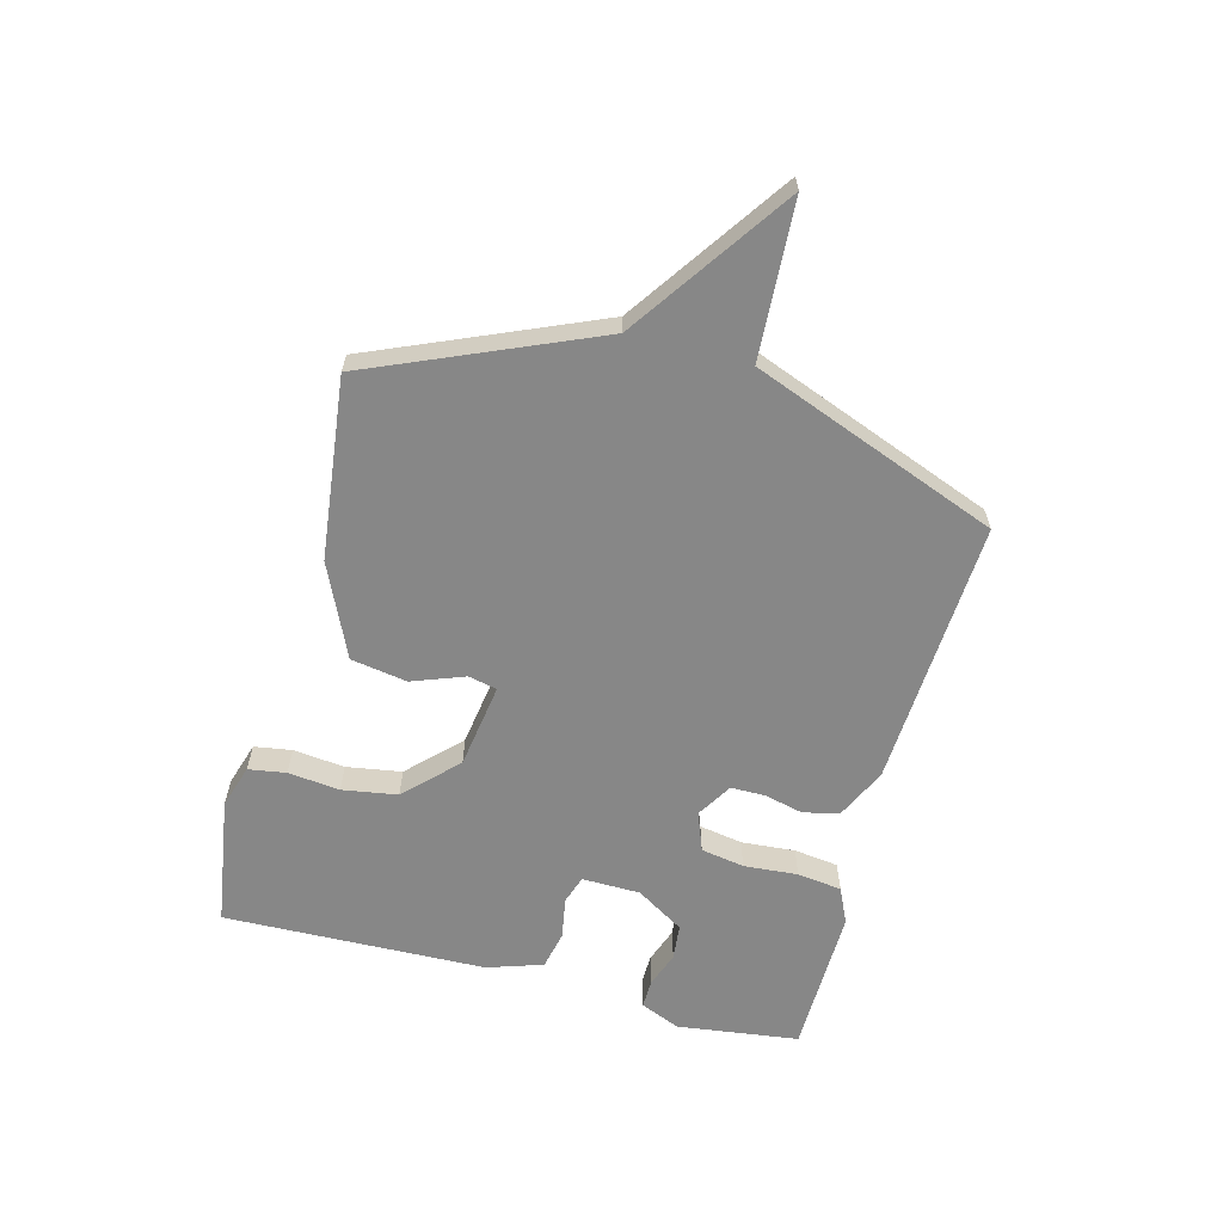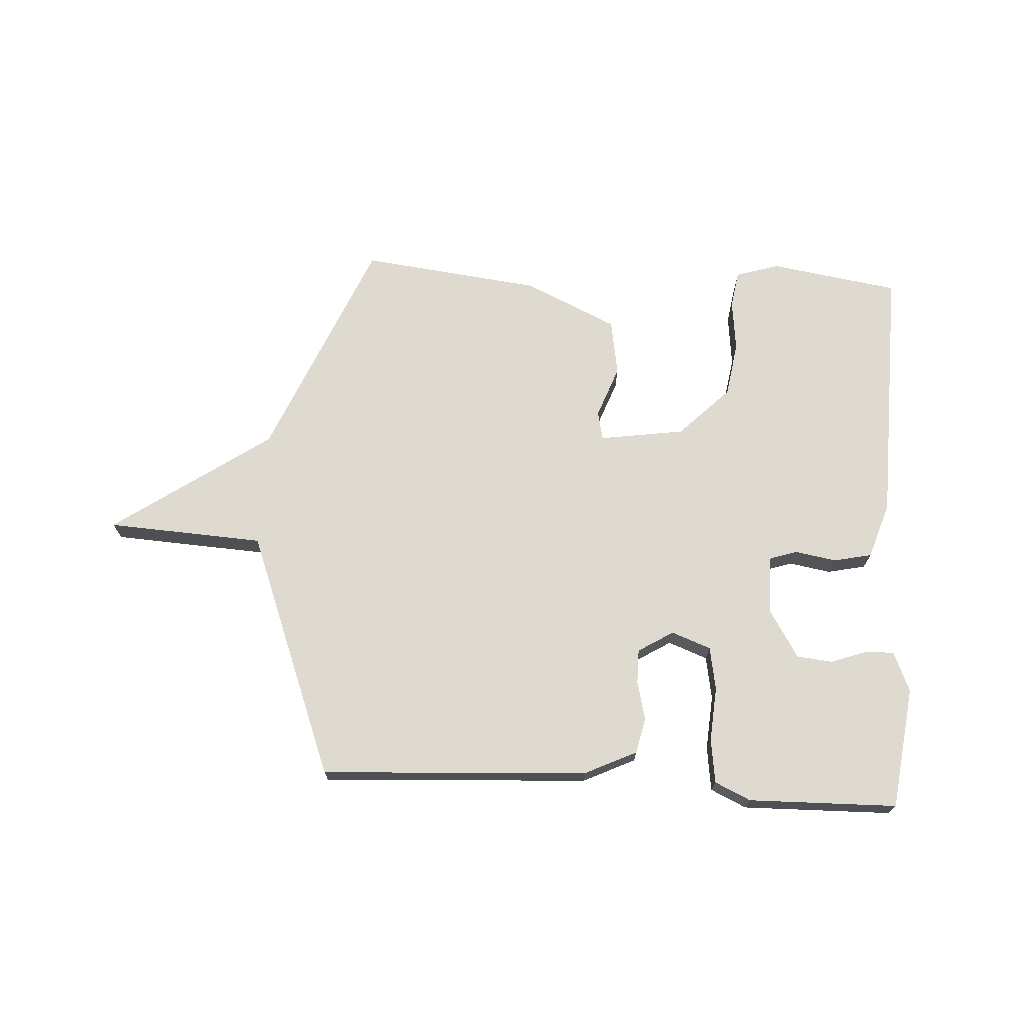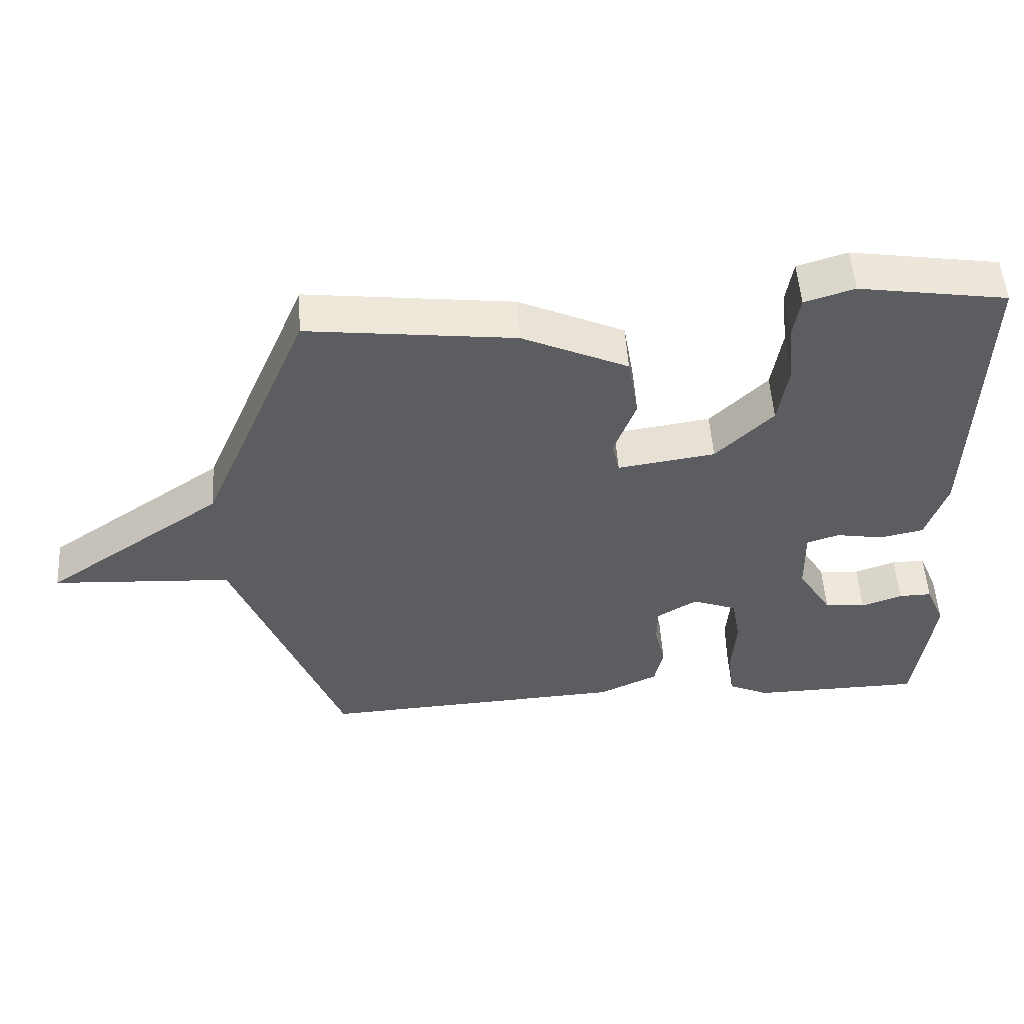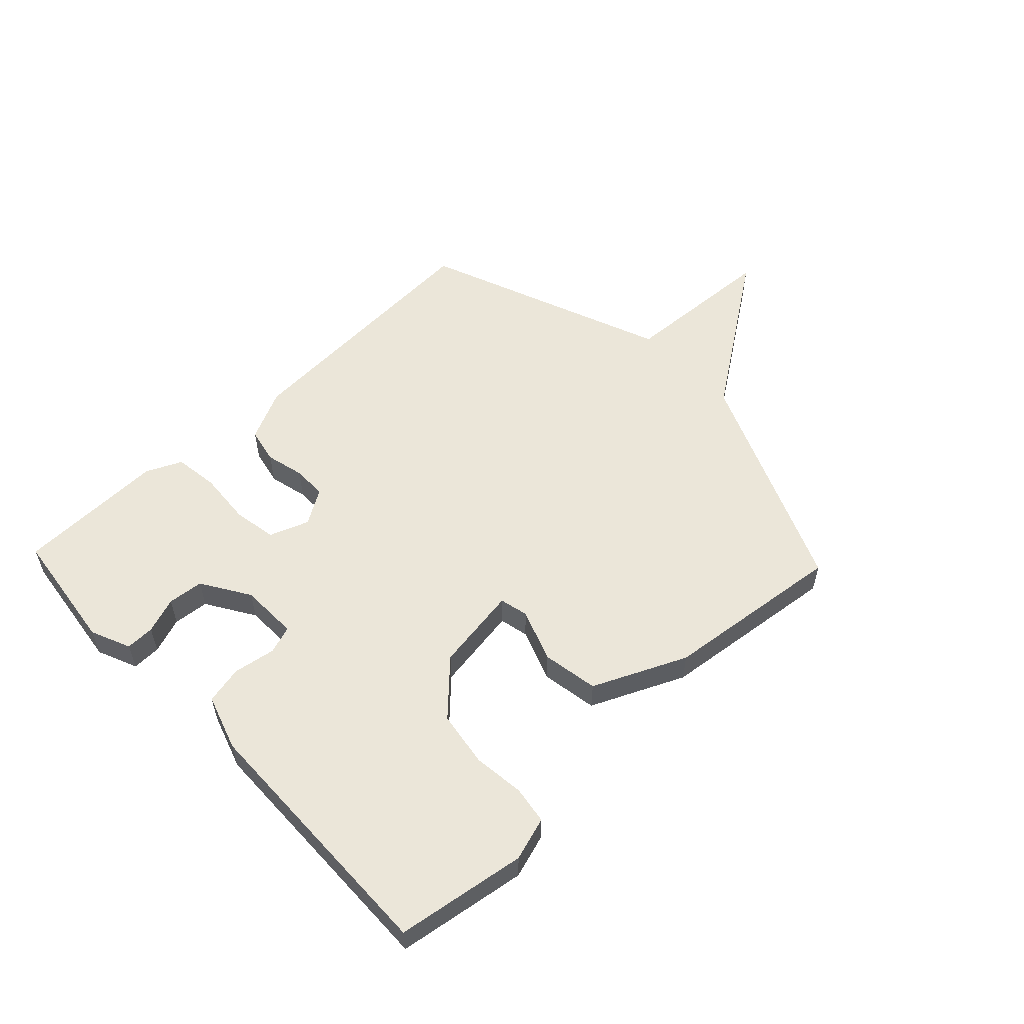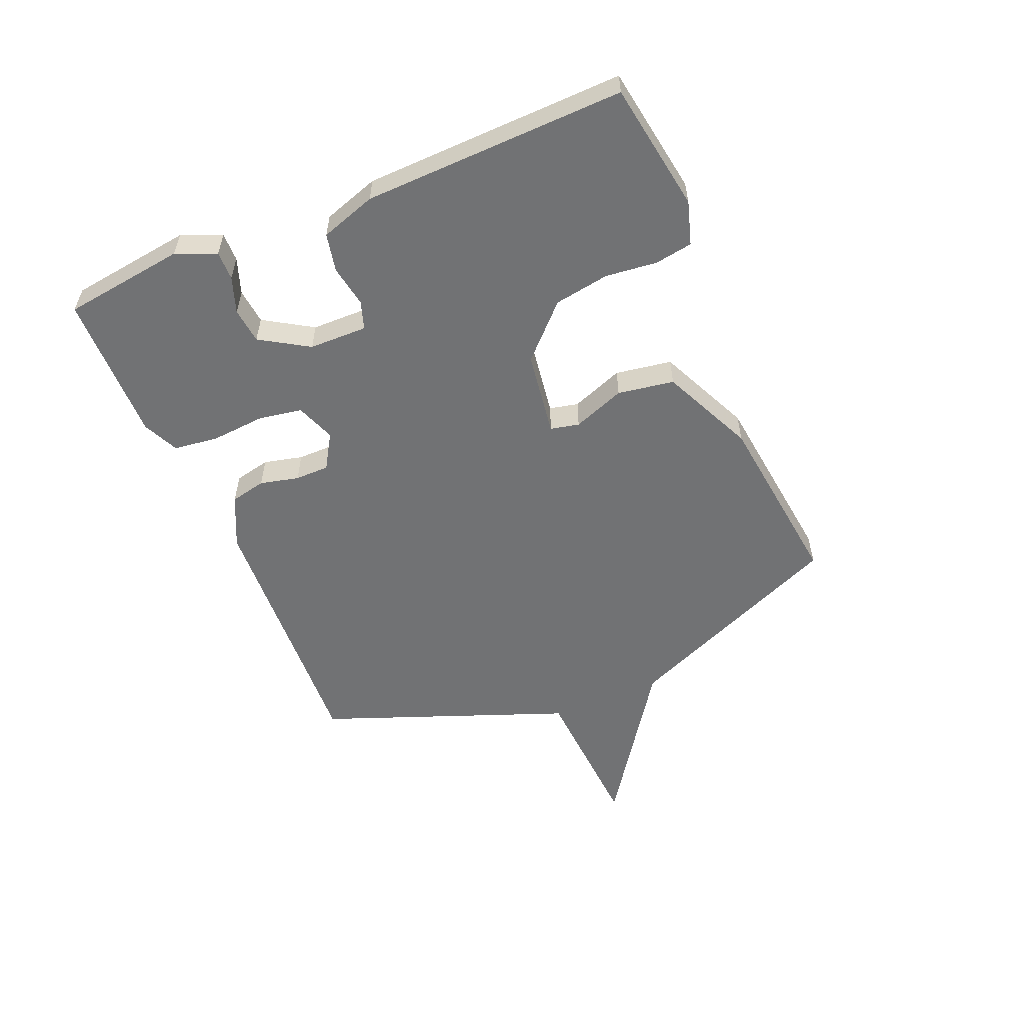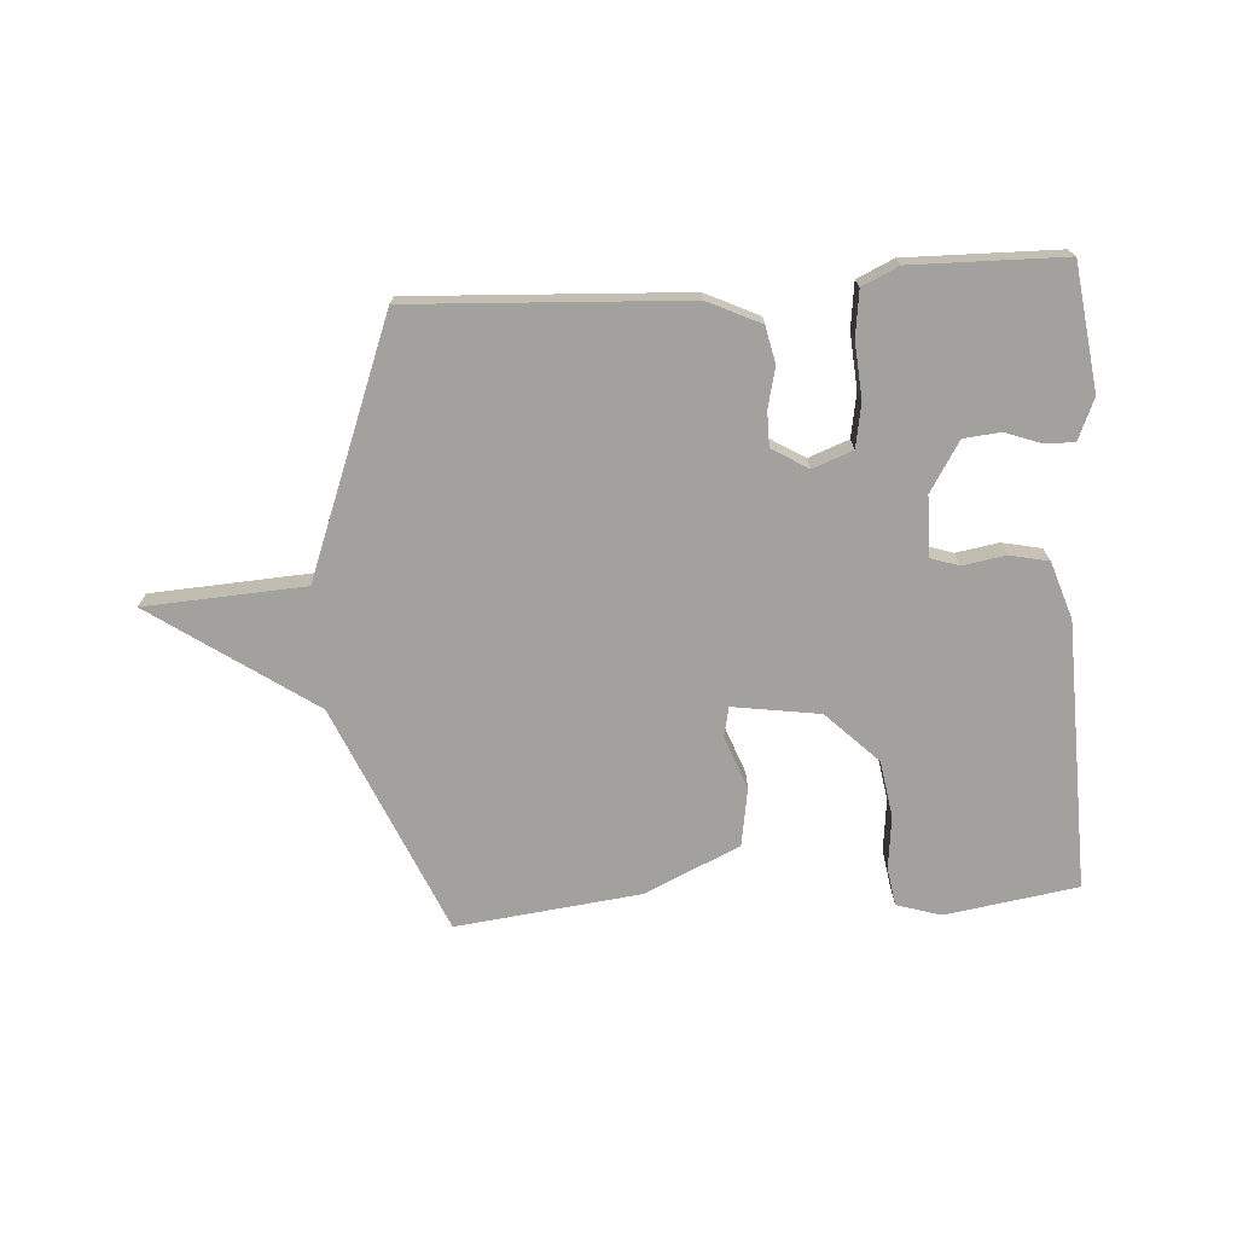
<metadata>
{"format":"obj","ext":"obj","renderer":"f3d","projection":"perspective","resolution":1024,"background":"white","views":[{"elev":-62.3,"azim":75.3,"up":"+Y"},{"elev":70.8,"azim":-176.6,"up":"+Y"},{"elev":52.6,"azim":176.4,"up":"+Z"},{"elev":55.6,"azim":-43.6,"up":"+Y"},{"elev":-55.4,"azim":-67.0,"up":"+Y"},{"elev":-72.1,"azim":-176.0,"up":"+Y"}]}
</metadata>
<code>
v -0.5 0.07 0.5
v -0.279 0.07 0.534
v -0.205 0.07 0.511
v -0.195 0.07 0.447
v -0.205 0.07 0.359
v -0.19 0.07 0.265
v -0.105 0.07 0.18
v 0.04 0.07 0.158
v 0.051 0.07 0.207
v 0.018 0.07 0.296
v 0.034 0.07 0.392
v 0.192 0.07 0.464
v 0.5 0.07 0.5
v 0.662 0.07 0.119
v 0.929 0.07 -0.066
v 0.662 0.07 -0.081
v 0.5 0.07 -0.5
v 0.043 0.07 -0.474
v -0.045 0.07 -0.432
v -0.058 0.07 -0.371
v -0.042 0.07 -0.305
v -0.042 0.07 -0.247
v -0.102 0.07 -0.21
v -0.169 0.07 -0.235
v -0.182 0.07 -0.309
v -0.175 0.07 -0.401
v -0.185 0.07 -0.477
v -0.246 0.07 -0.505
v -0.5 0.07 -0.5
v -0.527 0.07 -0.292
v -0.498 0.07 -0.224
v -0.449 0.07 -0.225
v -0.388 0.07 -0.247
v -0.327 0.07 -0.241
v -0.276 0.07 -0.159
v -0.274 0.07 -0.06
v -0.322 0.07 -0.044
v -0.393 0.07 -0.056
v -0.458 0.07 -0.042
v -0.489 0.07 0.053
v -0.5 0 0.5
v -0.279 0 0.534
v -0.205 0 0.511
v -0.195 0 0.447
v -0.205 0 0.359
v -0.19 0 0.265
v -0.105 0 0.18
v 0.04 0 0.158
v 0.051 0 0.207
v 0.018 0 0.296
v 0.034 0 0.392
v 0.192 0 0.464
v 0.5 0 0.5
v 0.662 0 0.119
v 0.929 0 -0.066
v 0.662 0 -0.081
v 0.5 0 -0.5
v 0.043 0 -0.474
v -0.045 0 -0.432
v -0.058 0 -0.371
v -0.042 0 -0.305
v -0.042 0 -0.247
v -0.102 0 -0.21
v -0.169 0 -0.235
v -0.182 0 -0.309
v -0.175 0 -0.401
v -0.185 0 -0.477
v -0.246 0 -0.505
v -0.5 0 -0.5
v -0.527 0 -0.292
v -0.498 0 -0.224
v -0.449 0 -0.225
v -0.388 0 -0.247
v -0.327 0 -0.241
v -0.276 0 -0.159
v -0.274 0 -0.06
v -0.322 0 -0.044
v -0.393 0 -0.056
v -0.458 0 -0.042
v -0.489 0 0.053
f 3 4 5
f 2 3 5
f 1 2 5
f 40 1 5
f 39 40 5
f 38 39 5
f 37 38 5
f 36 37 5 6
f 35 36 6 7
f 31 32 33
f 30 31 33
f 29 30 33
f 28 29 33
f 27 28 33
f 26 27 33
f 25 26 33 34
f 24 25 34 35
f 19 20 21
f 18 19 21
f 17 18 21
f 16 17 21
f 16 21 22
f 14 15 16
f 13 14 16
f 12 13 16
f 11 12 16
f 10 11 16
f 9 10 16
f 8 9 16 22
f 35 7 8
f 24 35 8
f 23 24 8
f 8 22 23
f 45 44 43
f 45 43 42
f 45 42 41
f 45 41 80
f 45 80 79
f 45 79 78
f 45 78 77
f 46 45 77 76
f 47 46 76 75
f 73 72 71
f 73 71 70
f 73 70 69
f 73 69 68
f 73 68 67
f 73 67 66
f 74 73 66 65
f 75 74 65 64
f 61 60 59
f 61 59 58
f 61 58 57
f 61 57 56
f 62 61 56
f 56 55 54
f 56 54 53
f 56 53 52
f 56 52 51
f 56 51 50
f 56 50 49
f 62 56 49 48
f 48 47 75
f 48 75 64
f 48 64 63
f 63 62 48
f 1 41 42 2
f 2 42 43 3
f 3 43 44 4
f 4 44 45 5
f 5 45 46 6
f 6 46 47 7
f 7 47 48 8
f 8 48 49 9
f 9 49 50 10
f 10 50 51 11
f 11 51 52 12
f 12 52 53 13
f 13 53 54 14
f 14 54 55 15
f 15 55 56 16
f 16 56 57 17
f 17 57 58 18
f 18 58 59 19
f 19 59 60 20
f 20 60 61 21
f 21 61 62 22
f 22 62 63 23
f 23 63 64 24
f 24 64 65 25
f 25 65 66 26
f 26 66 67 27
f 27 67 68 28
f 28 68 69 29
f 29 69 70 30
f 30 70 71 31
f 31 71 72 32
f 32 72 73 33
f 33 73 74 34
f 34 74 75 35
f 35 75 76 36
f 36 76 77 37
f 37 77 78 38
f 38 78 79 39
f 39 79 80 40
f 40 80 41 1

</code>
